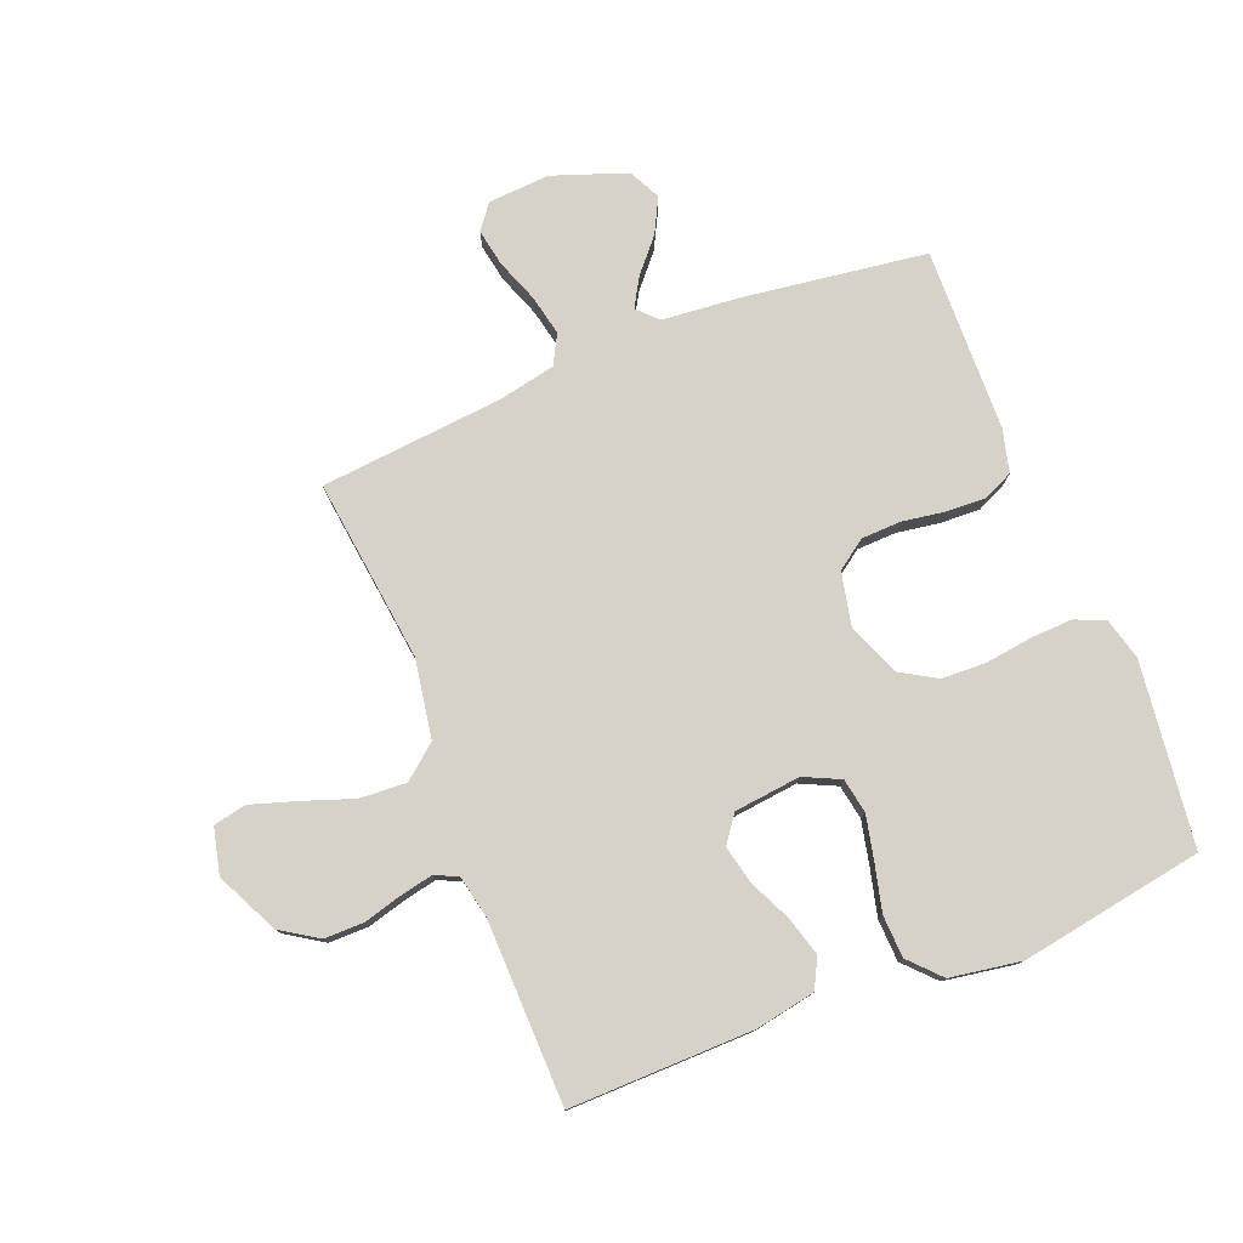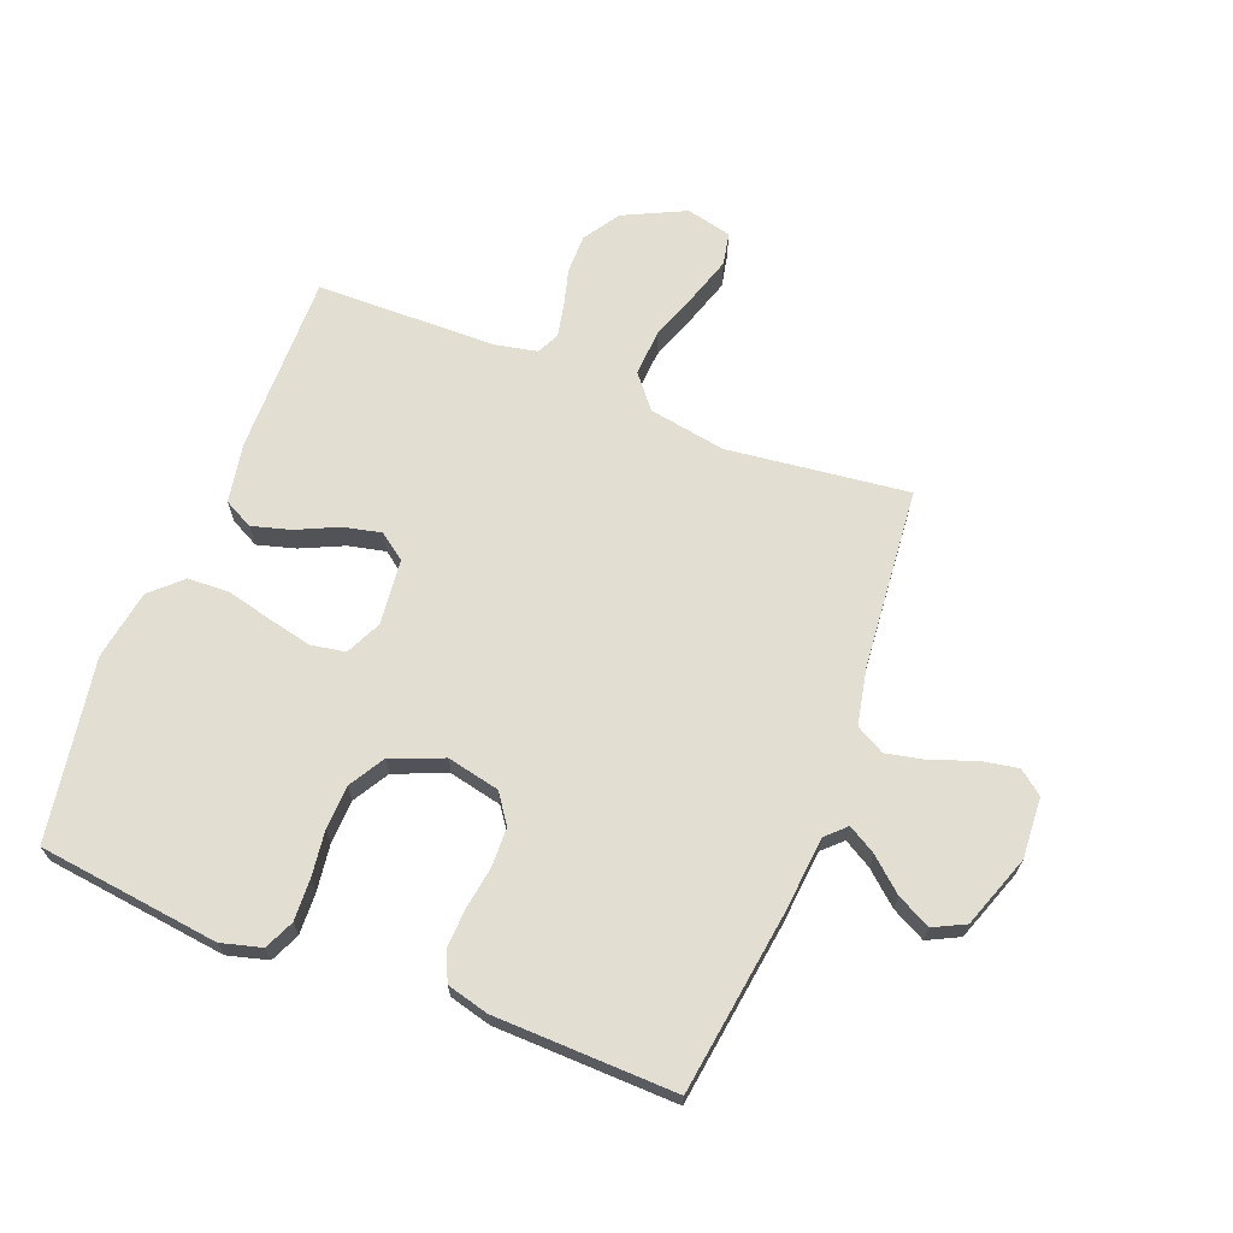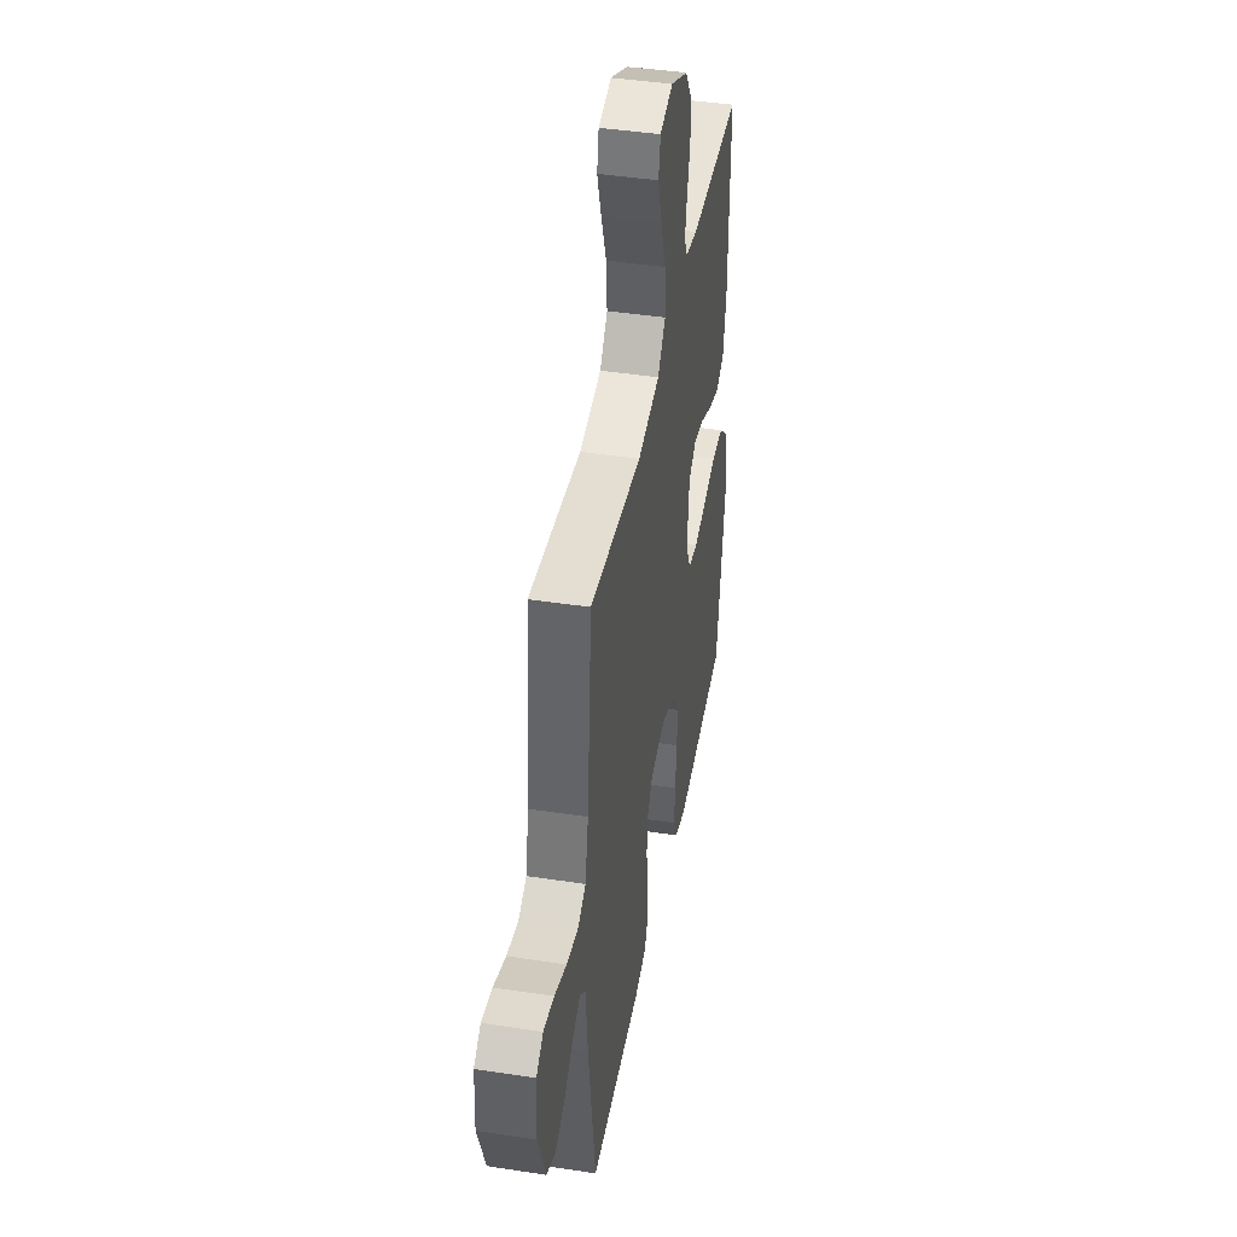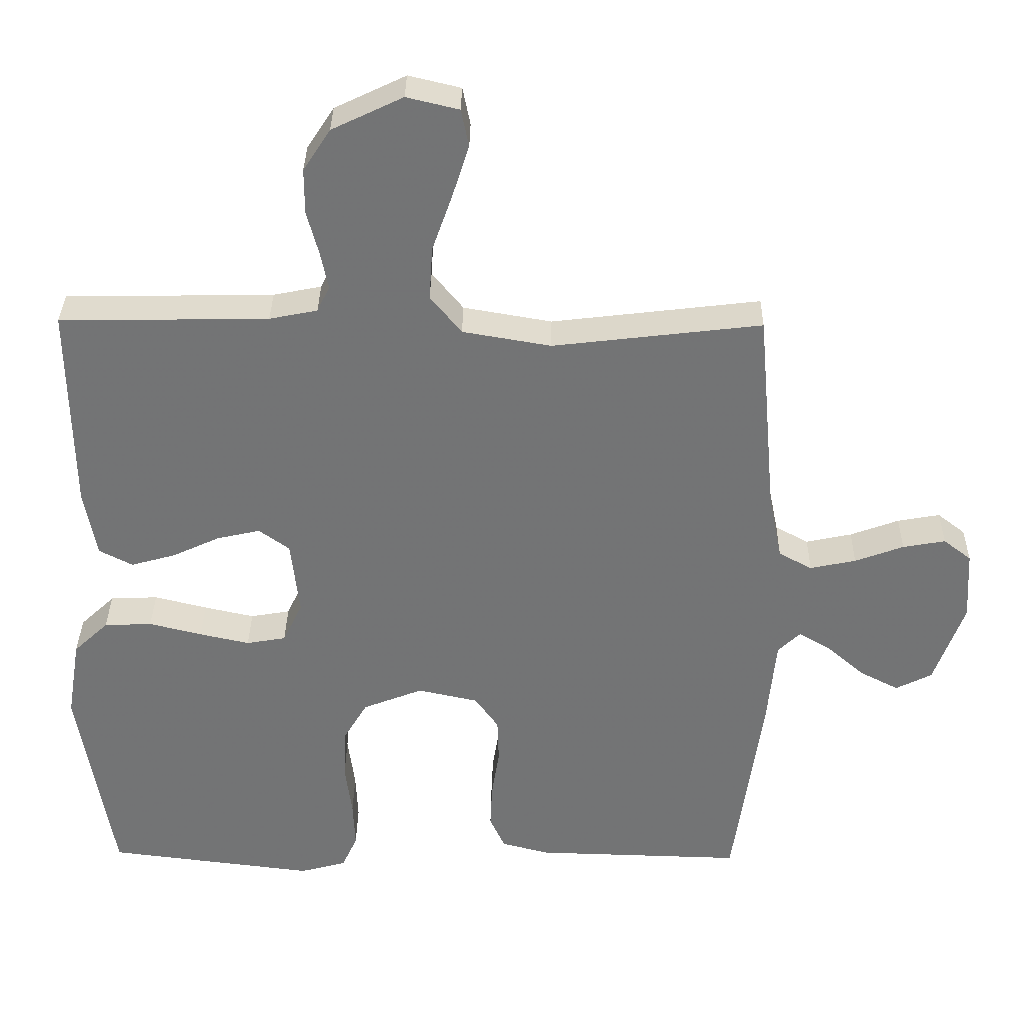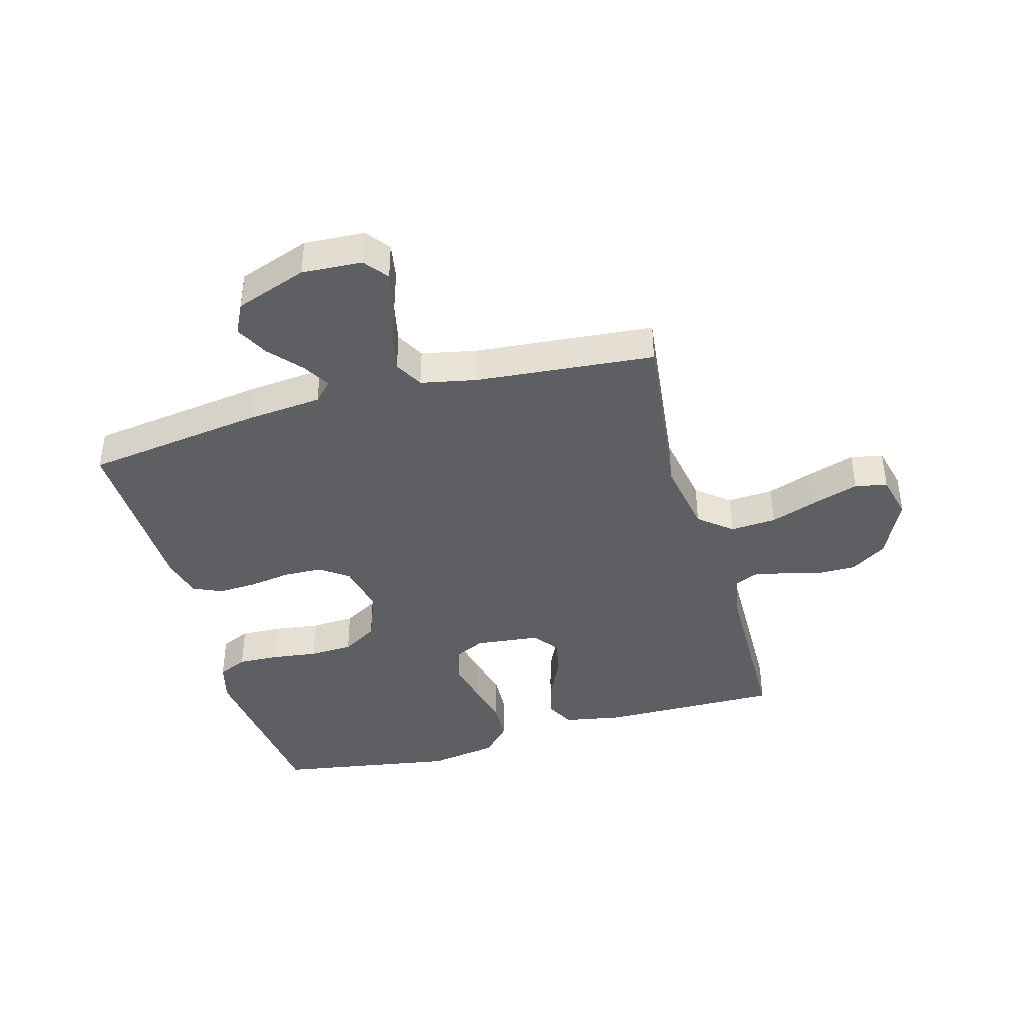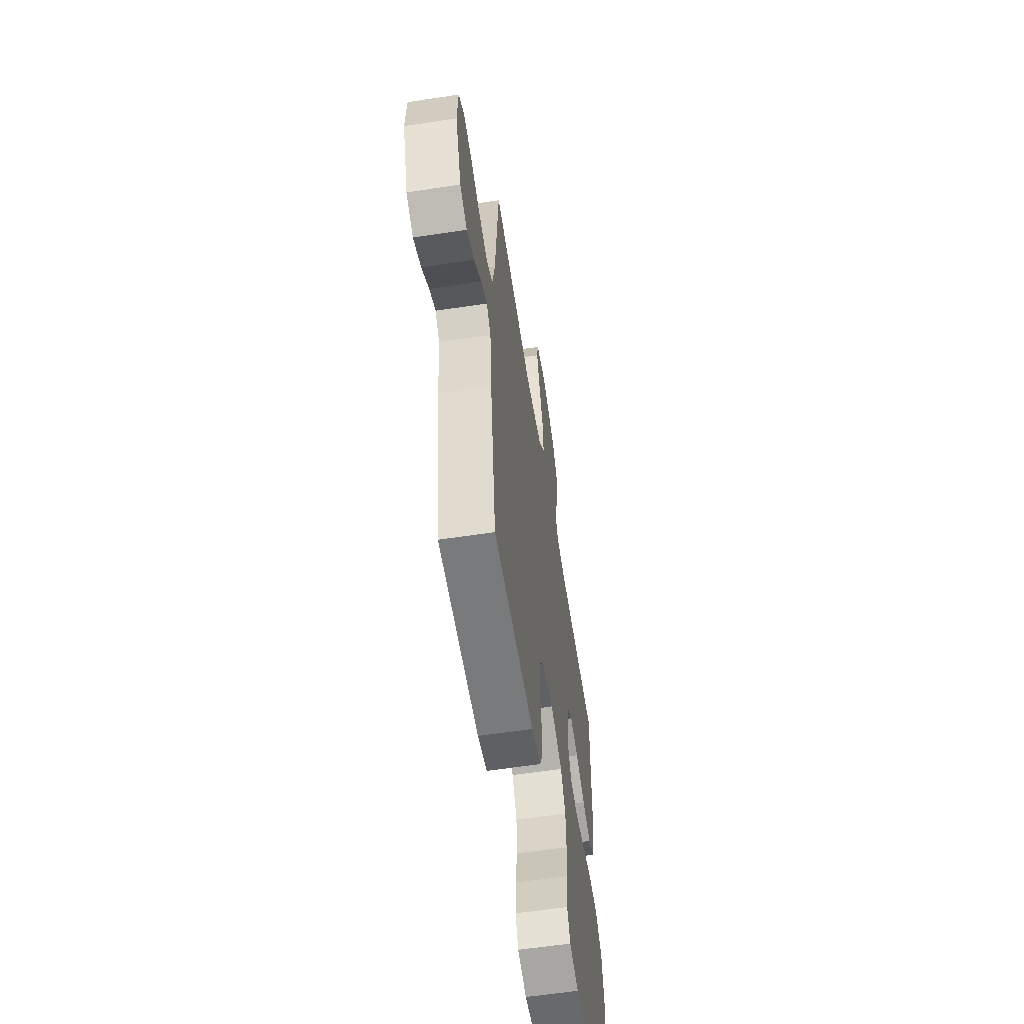
<metadata>
{"format":"obj","ext":"obj","renderer":"f3d","projection":"perspective","resolution":1024,"background":"white","views":[{"elev":78.1,"azim":68.2,"up":"+Y"},{"elev":67.4,"azim":-158.7,"up":"+Y"},{"elev":42.6,"azim":-79.6,"up":"+Z"},{"elev":33.9,"azim":-179.2,"up":"+Z"},{"elev":-40.7,"azim":-74.4,"up":"+Y"},{"elev":-59.5,"azim":-81.1,"up":"+Z"}]}
</metadata>
<code>
v -0.5 0.07 0.5
v -0.2 0.07 0.464
v -0.073 0.07 0.486
v -0.028 0.07 0.541
v -0.033 0.07 0.618
v -0.062 0.07 0.7
v -0.086 0.07 0.775
v -0.075 0.07 0.829
v 0 0.07 0.847
v 0.102 0.07 0.798
v 0.141 0.07 0.738
v 0.141 0.07 0.673
v 0.124 0.07 0.61
v 0.113 0.07 0.556
v 0.131 0.07 0.519
v 0.2 0.07 0.505
v 0.5 0.07 0.5
v 0.496 0.07 0.2
v 0.478 0.07 0.102
v 0.43 0.07 0.077
v 0.366 0.07 0.095
v 0.297 0.07 0.127
v 0.235 0.07 0.141
v 0.191 0.07 0.109
v 0.179 0.07 0
v 0.207 0.07 -0.059
v 0.264 0.07 -0.069
v 0.336 0.07 -0.053
v 0.412 0.07 -0.034
v 0.481 0.07 -0.037
v 0.531 0.07 -0.084
v 0.55 0.07 -0.2
v 0.5 0.07 -0.5
v 0.2 0.07 -0.537
v 0.133 0.07 -0.519
v 0.111 0.07 -0.47
v 0.114 0.07 -0.401
v 0.124 0.07 -0.325
v 0.121 0.07 -0.252
v 0.086 0.07 -0.193
v 0 0.07 -0.159
v -0.087 0.07 -0.178
v -0.121 0.07 -0.226
v -0.123 0.07 -0.291
v -0.112 0.07 -0.361
v -0.109 0.07 -0.426
v -0.131 0.07 -0.474
v -0.2 0.07 -0.492
v -0.5 0.07 -0.5
v -0.542 0.07 -0.2
v -0.554 0.07 -0.074
v -0.586 0.07 -0.043
v -0.632 0.07 -0.07
v -0.686 0.07 -0.117
v -0.742 0.07 -0.146
v -0.794 0.07 -0.12
v -0.837 0.07 0
v -0.831 0.07 0.101
v -0.791 0.07 0.132
v -0.73 0.07 0.121
v -0.66 0.07 0.095
v -0.594 0.07 0.081
v -0.546 0.07 0.107
v -0.527 0.07 0.2
v -0.5 0 0.5
v -0.2 0 0.464
v -0.073 0 0.486
v -0.028 0 0.541
v -0.033 0 0.618
v -0.062 0 0.7
v -0.086 0 0.775
v -0.075 0 0.829
v 0 0 0.847
v 0.102 0 0.798
v 0.141 0 0.738
v 0.141 0 0.673
v 0.124 0 0.61
v 0.113 0 0.556
v 0.131 0 0.519
v 0.2 0 0.505
v 0.5 0 0.5
v 0.496 0 0.2
v 0.478 0 0.102
v 0.43 0 0.077
v 0.366 0 0.095
v 0.297 0 0.127
v 0.235 0 0.141
v 0.191 0 0.109
v 0.179 0 0
v 0.207 0 -0.059
v 0.264 0 -0.069
v 0.336 0 -0.053
v 0.412 0 -0.034
v 0.481 0 -0.037
v 0.531 0 -0.084
v 0.55 0 -0.2
v 0.5 0 -0.5
v 0.2 0 -0.537
v 0.133 0 -0.519
v 0.111 0 -0.47
v 0.114 0 -0.401
v 0.124 0 -0.325
v 0.121 0 -0.252
v 0.086 0 -0.193
v 0 0 -0.159
v -0.087 0 -0.178
v -0.121 0 -0.226
v -0.123 0 -0.291
v -0.112 0 -0.361
v -0.109 0 -0.426
v -0.131 0 -0.474
v -0.2 0 -0.492
v -0.5 0 -0.5
v -0.542 0 -0.2
v -0.554 0 -0.074
v -0.586 0 -0.043
v -0.632 0 -0.07
v -0.686 0 -0.117
v -0.742 0 -0.146
v -0.794 0 -0.12
v -0.837 0 0
v -0.831 0 0.101
v -0.791 0 0.132
v -0.73 0 0.121
v -0.66 0 0.095
v -0.594 0 0.081
v -0.546 0 0.107
v -0.527 0 0.2
f 58 59 60 61
f 58 61 62
f 57 58 62
f 56 57 62
f 53 54 55 56
f 52 53 56 62
f 51 52 62 63
f 44 45 46 47
f 43 44 47 48
f 35 36 37 38
f 35 38 39
f 34 35 39
f 33 34 39
f 32 33 39 40
f 28 29 30 31
f 27 28 31 32
f 26 27 32 40
f 19 20 21 22
f 19 22 23
f 16 17 18 19
f 15 16 19 23
f 14 15 23 24
f 10 11 12 13
f 10 13 14
f 9 10 14
f 5 6 7 8
f 5 8 9 14
f 64 1 2
f 64 2 3
f 63 64 3
f 51 63 3
f 50 51 3
f 43 48 49 50
f 42 43 50 3
f 41 42 3 4
f 25 26 40 41
f 25 41 4
f 14 24 25
f 4 5 14 25
f 125 124 123 122
f 126 125 122
f 126 122 121
f 126 121 120
f 120 119 118 117
f 126 120 117 116
f 127 126 116 115
f 111 110 109 108
f 112 111 108 107
f 102 101 100 99
f 103 102 99
f 103 99 98
f 103 98 97
f 104 103 97 96
f 95 94 93 92
f 96 95 92 91
f 104 96 91 90
f 86 85 84 83
f 87 86 83
f 83 82 81 80
f 87 83 80 79
f 88 87 79 78
f 77 76 75 74
f 78 77 74
f 78 74 73
f 72 71 70 69
f 78 73 72 69
f 66 65 128
f 67 66 128
f 67 128 127
f 67 127 115
f 67 115 114
f 114 113 112 107
f 67 114 107 106
f 68 67 106 105
f 105 104 90 89
f 68 105 89
f 89 88 78
f 89 78 69 68
f 1 65 66 2
f 2 66 67 3
f 3 67 68 4
f 4 68 69 5
f 5 69 70 6
f 6 70 71 7
f 7 71 72 8
f 8 72 73 9
f 9 73 74 10
f 10 74 75 11
f 11 75 76 12
f 12 76 77 13
f 13 77 78 14
f 14 78 79 15
f 15 79 80 16
f 16 80 81 17
f 17 81 82 18
f 18 82 83 19
f 19 83 84 20
f 20 84 85 21
f 21 85 86 22
f 22 86 87 23
f 23 87 88 24
f 24 88 89 25
f 25 89 90 26
f 26 90 91 27
f 27 91 92 28
f 28 92 93 29
f 29 93 94 30
f 30 94 95 31
f 31 95 96 32
f 32 96 97 33
f 33 97 98 34
f 34 98 99 35
f 35 99 100 36
f 36 100 101 37
f 37 101 102 38
f 38 102 103 39
f 39 103 104 40
f 40 104 105 41
f 41 105 106 42
f 42 106 107 43
f 43 107 108 44
f 44 108 109 45
f 45 109 110 46
f 46 110 111 47
f 47 111 112 48
f 48 112 113 49
f 49 113 114 50
f 50 114 115 51
f 51 115 116 52
f 52 116 117 53
f 53 117 118 54
f 54 118 119 55
f 55 119 120 56
f 56 120 121 57
f 57 121 122 58
f 58 122 123 59
f 59 123 124 60
f 60 124 125 61
f 61 125 126 62
f 62 126 127 63
f 63 127 128 64
f 64 128 65 1

</code>
